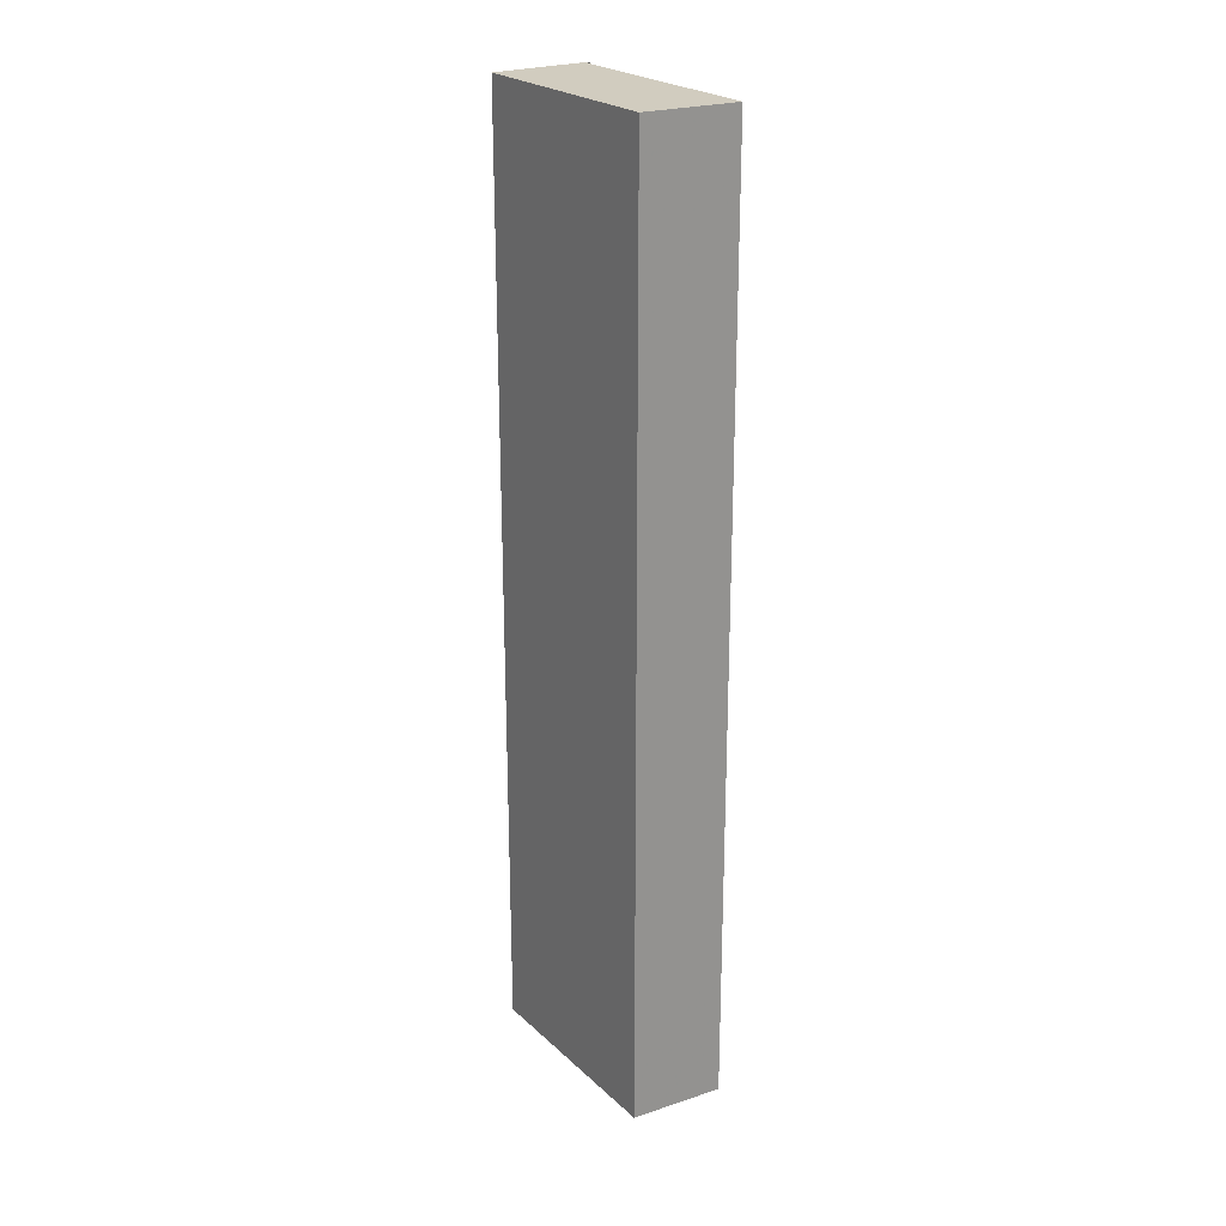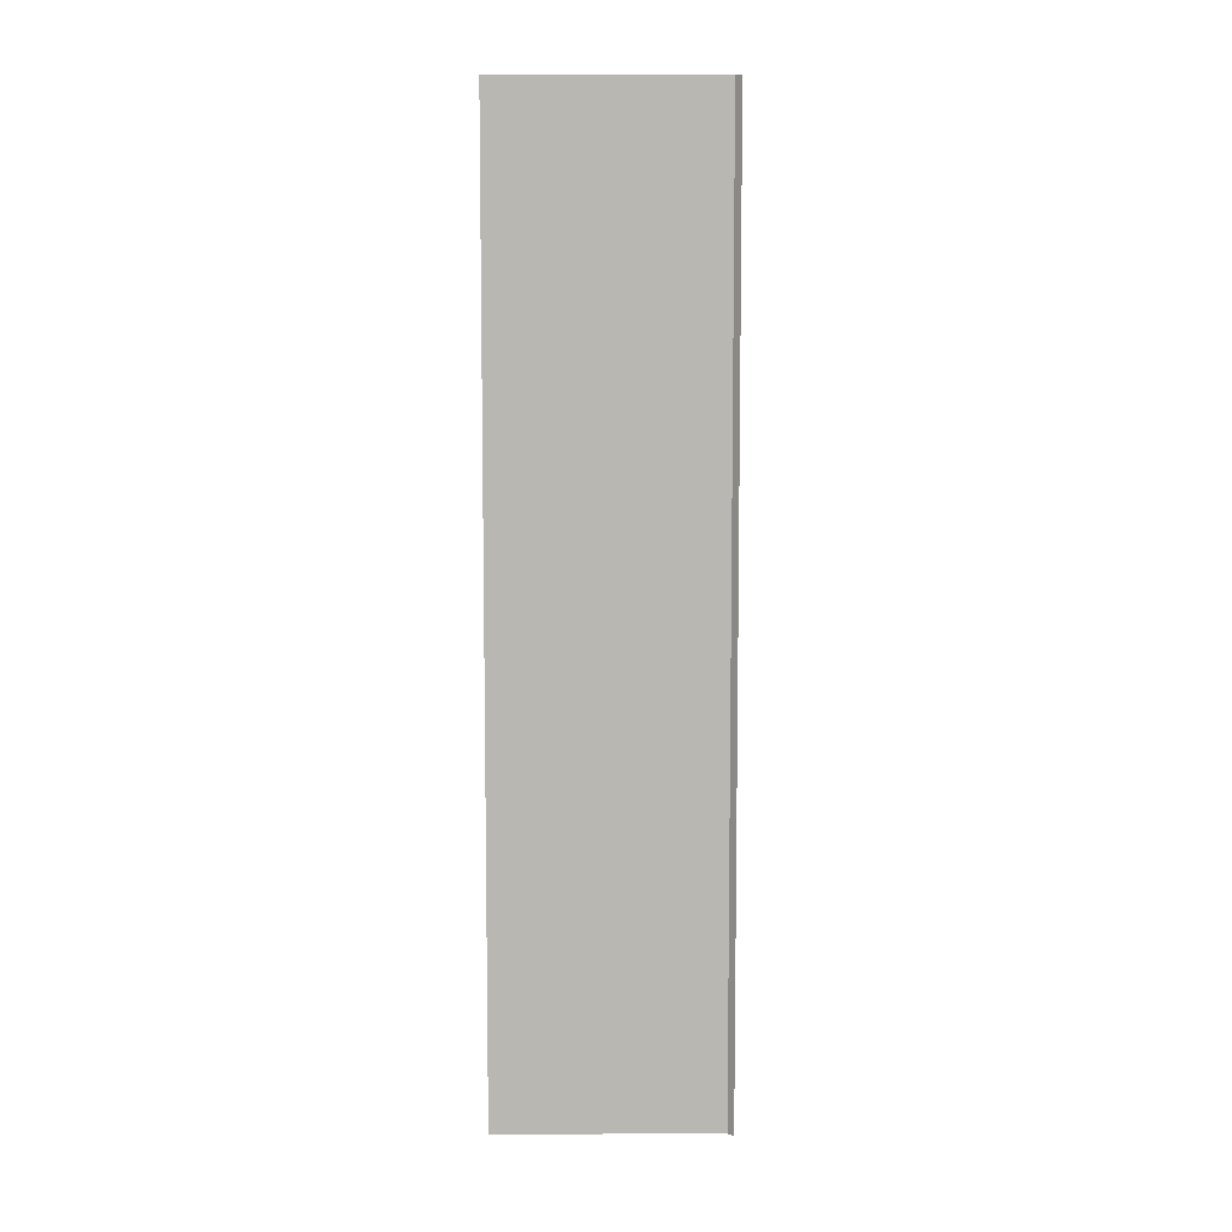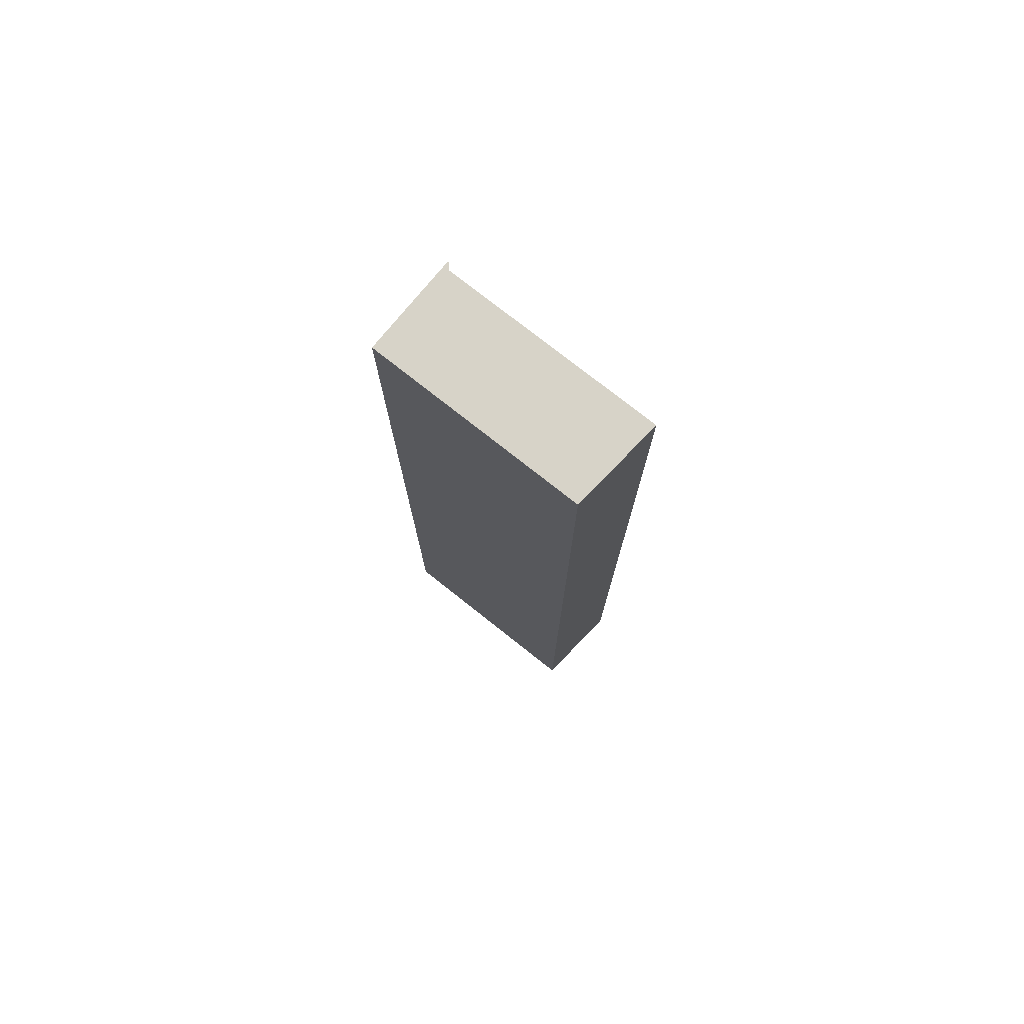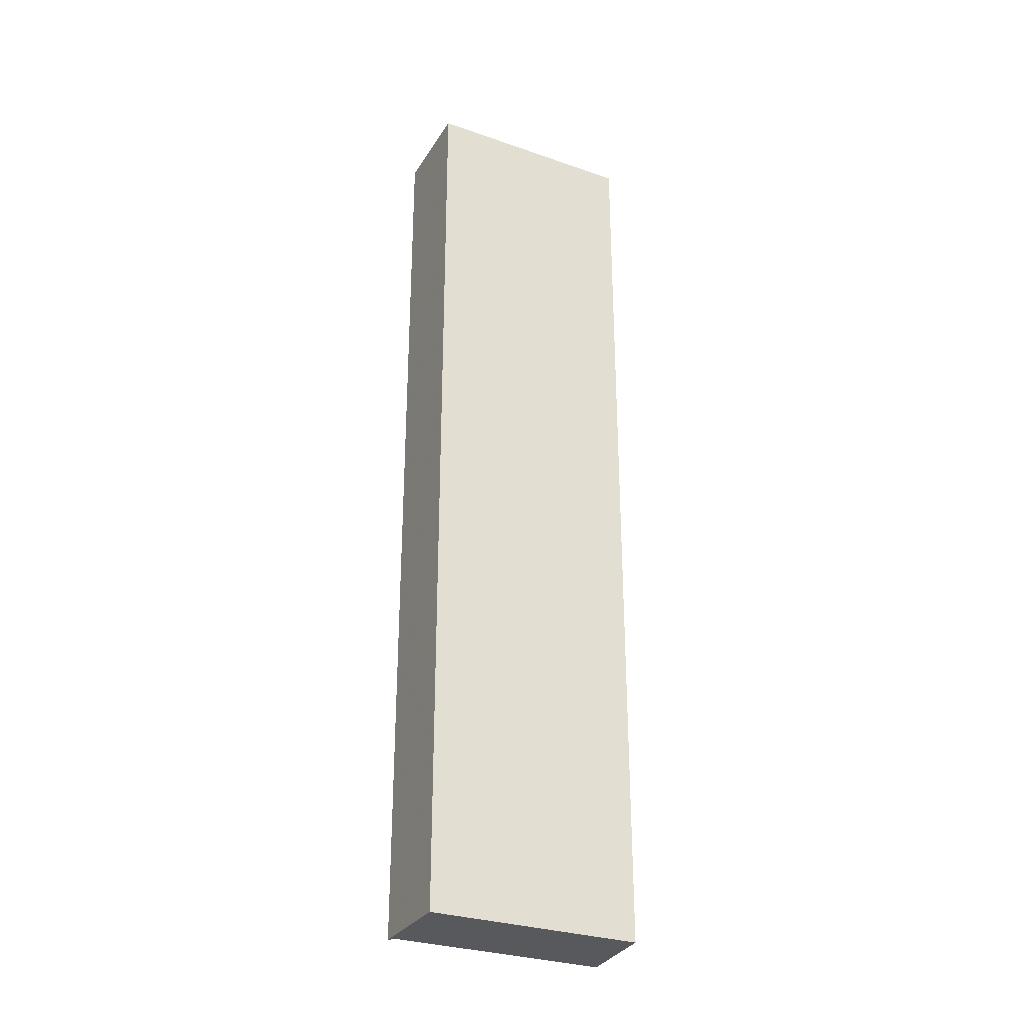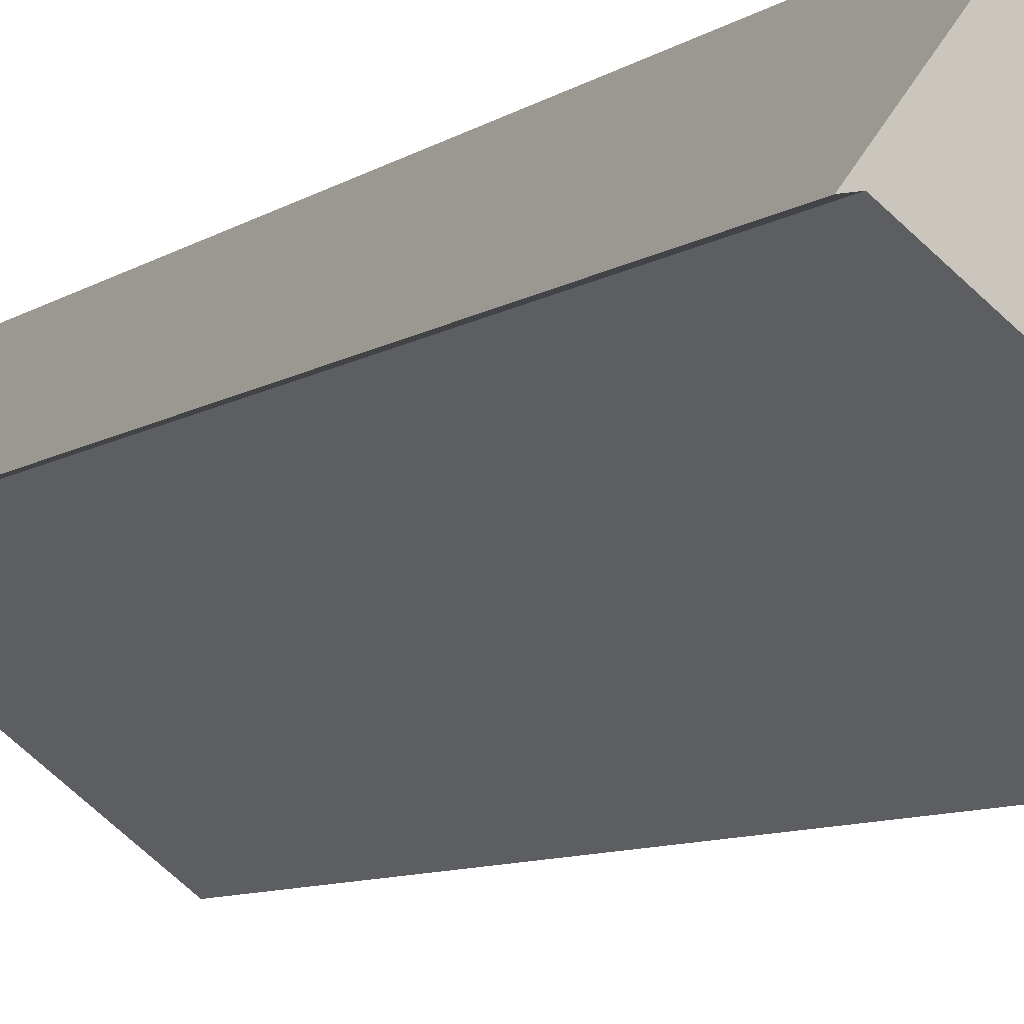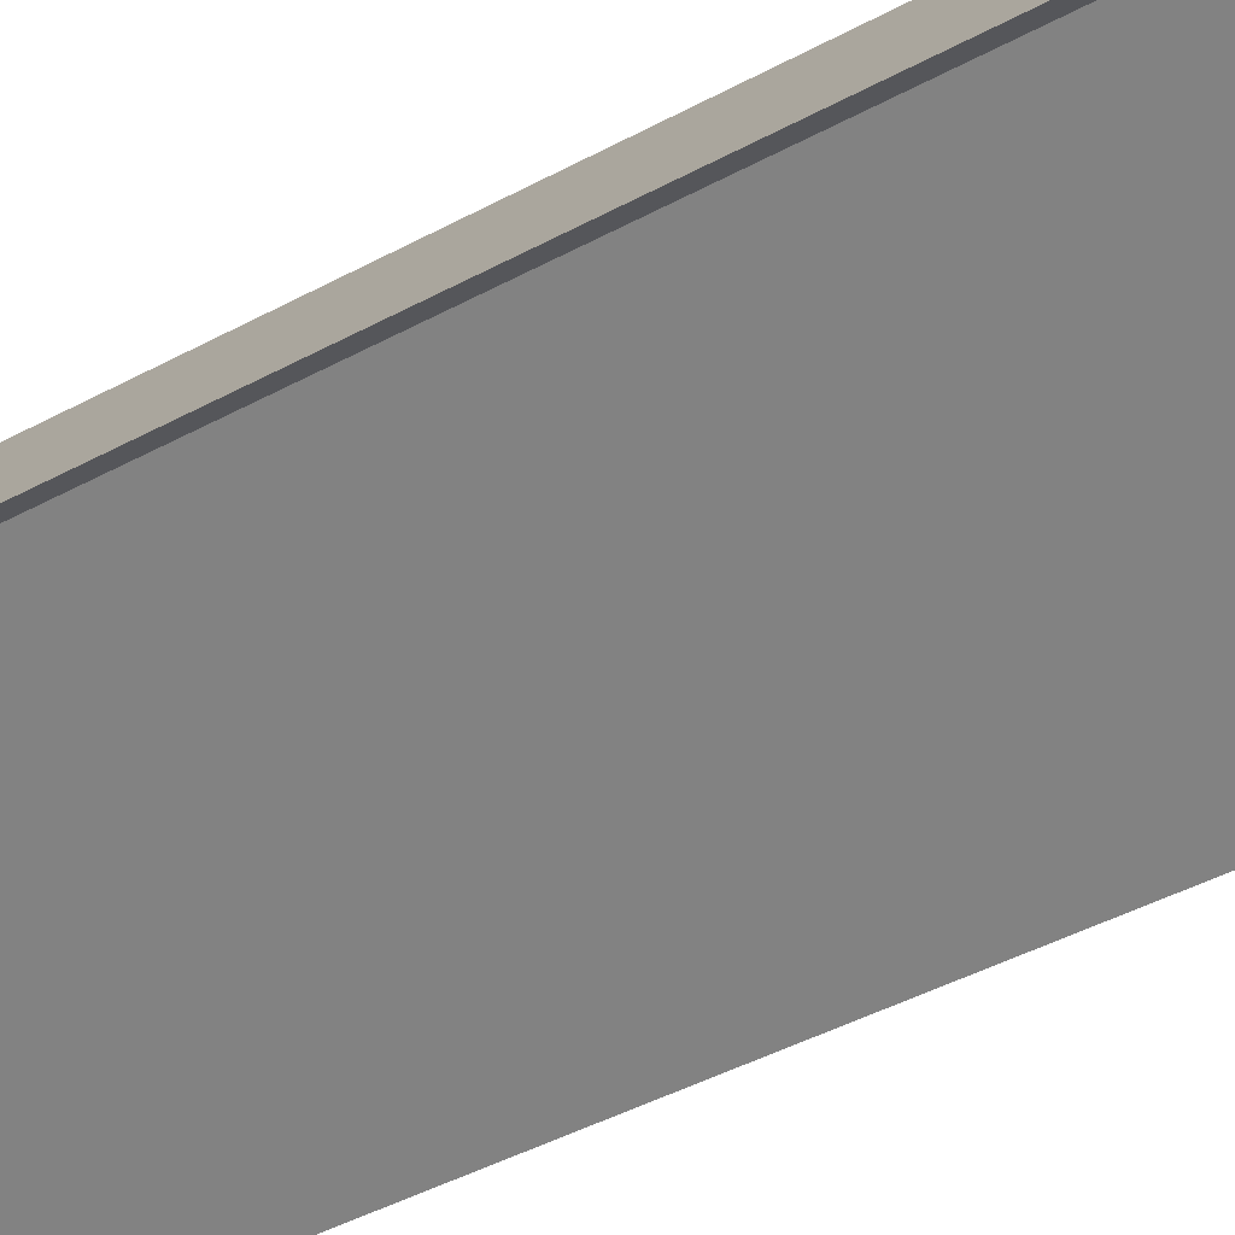
<metadata>
{"format":"obj","ext":"obj","renderer":"f3d","projection":"perspective","resolution":1024,"background":"white","views":[{"elev":23.9,"azim":93.1,"up":"+Y"},{"elev":7.9,"azim":-142.7,"up":"+Y"},{"elev":76.7,"azim":75.9,"up":"+Y"},{"elev":-29.7,"azim":10.5,"up":"+Y"},{"elev":-6.2,"azim":-23.1,"up":"+Z"},{"elev":-34.3,"azim":-51.9,"up":"+Z"}]}
</metadata>
<code>
g default
v -0.9087 0 1.705
v -1.858 0 0.4227
v -1.722 0 0.4456
v 1.061 0 -1.701
v 1.856 0 -0.4221
v -0.9087 15.19 1.705
v -1.858 15.19 0.4227
v -1.722 15.19 0.4456
v 1.061 15.19 -1.701
v 1.856 15.19 -0.4221
f 2 3 1
f 1 3 5
f 4 5 3
f 6 8 7
f 10 8 6
f 8 10 9
f 3 2 7
f 7 8 3
f 2 1 6
f 6 7 2
f 1 5 10
f 10 6 1
f 5 4 9
f 9 10 5
f 4 3 8
f 8 9 4

</code>
